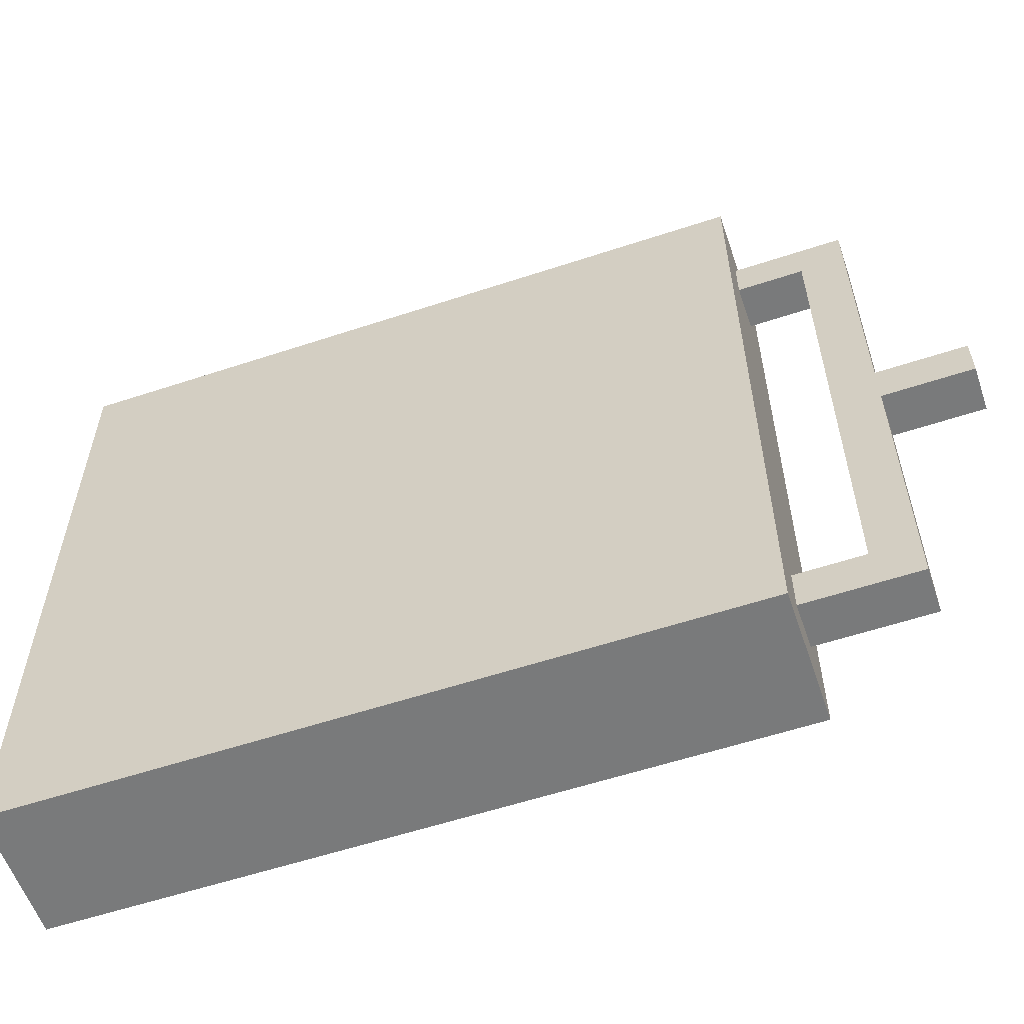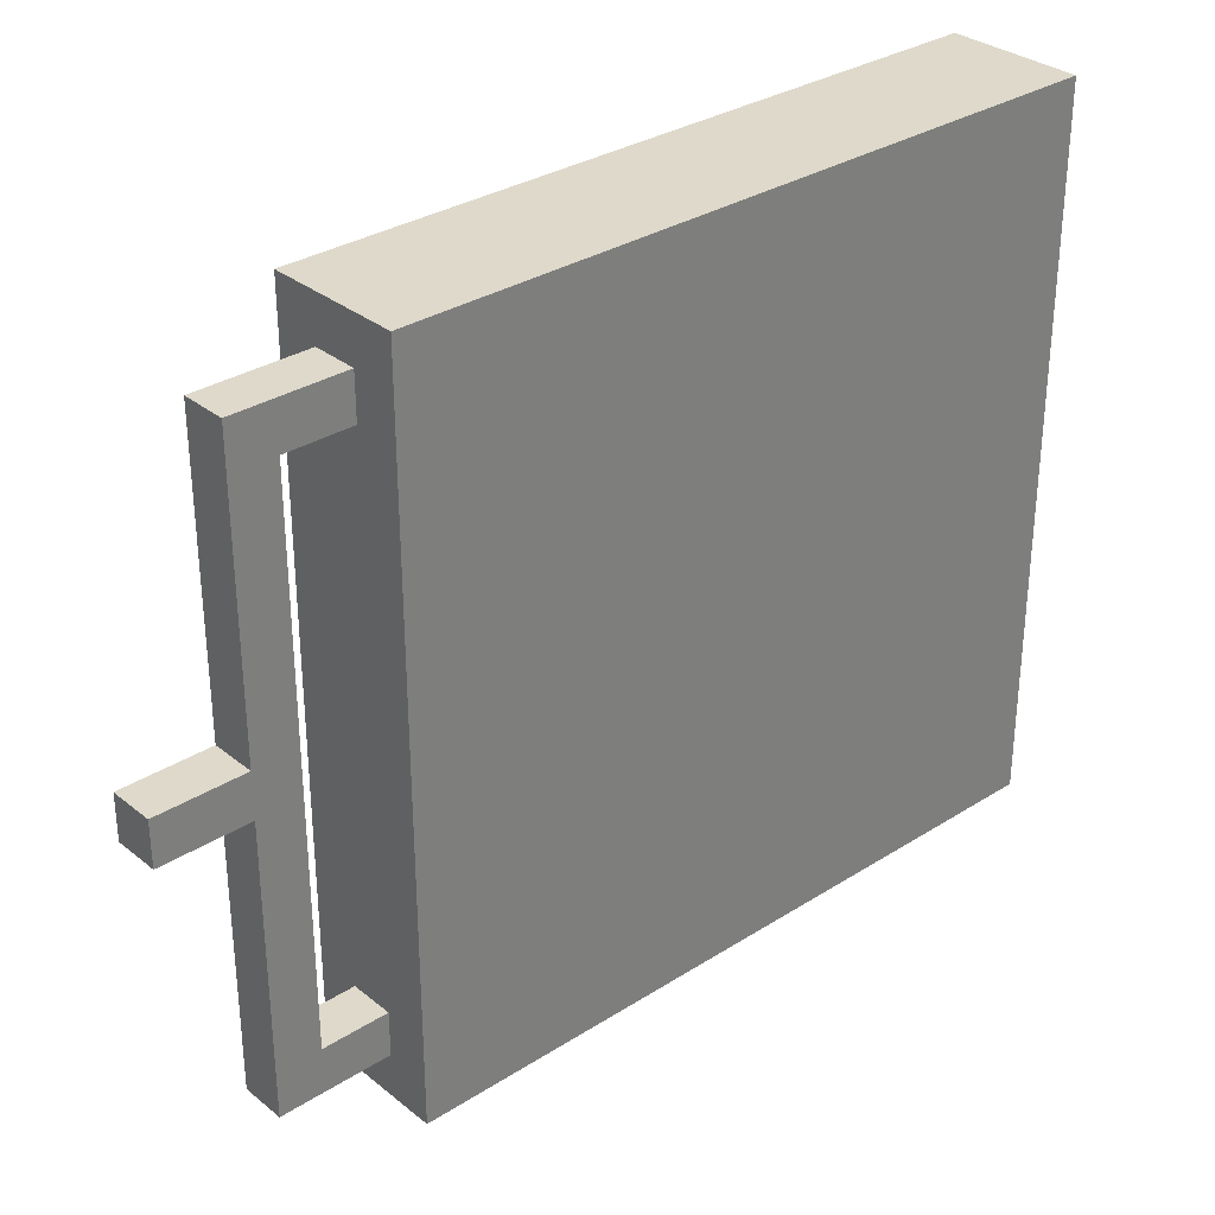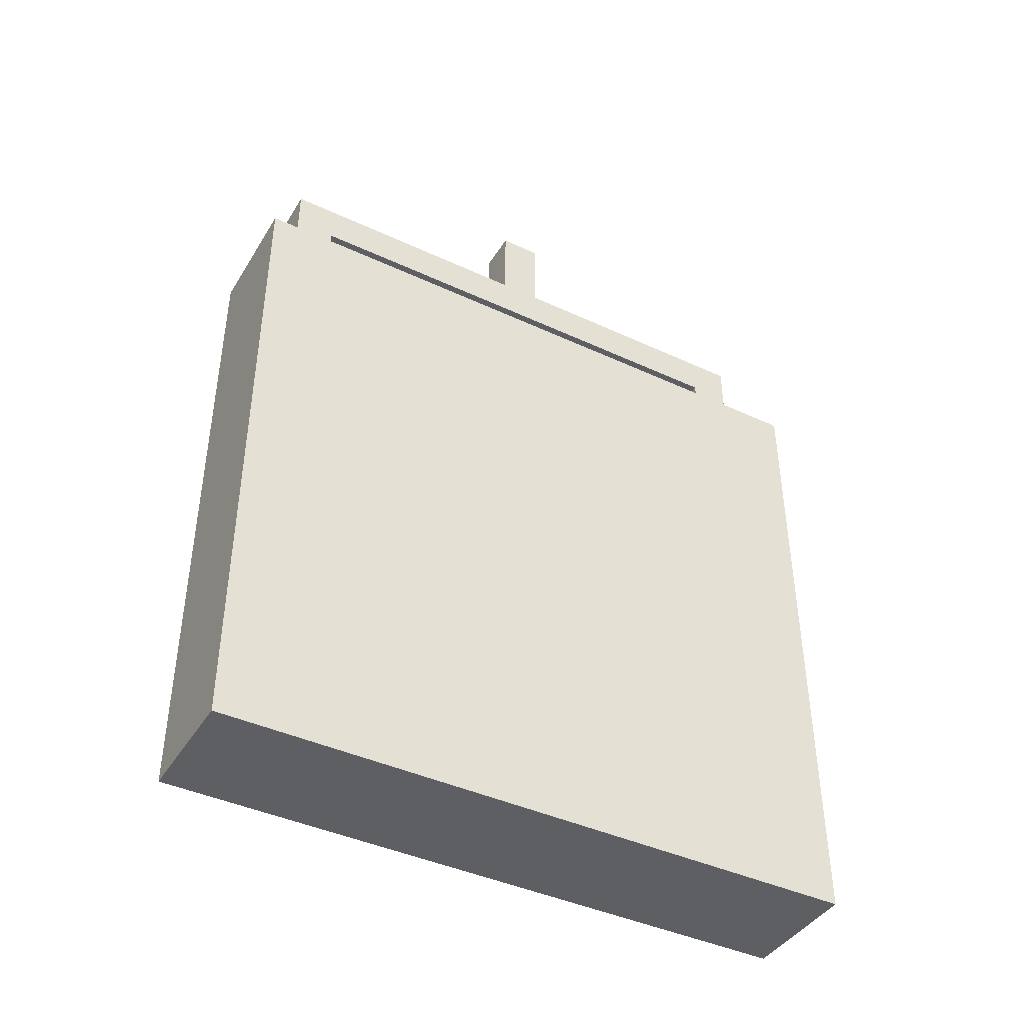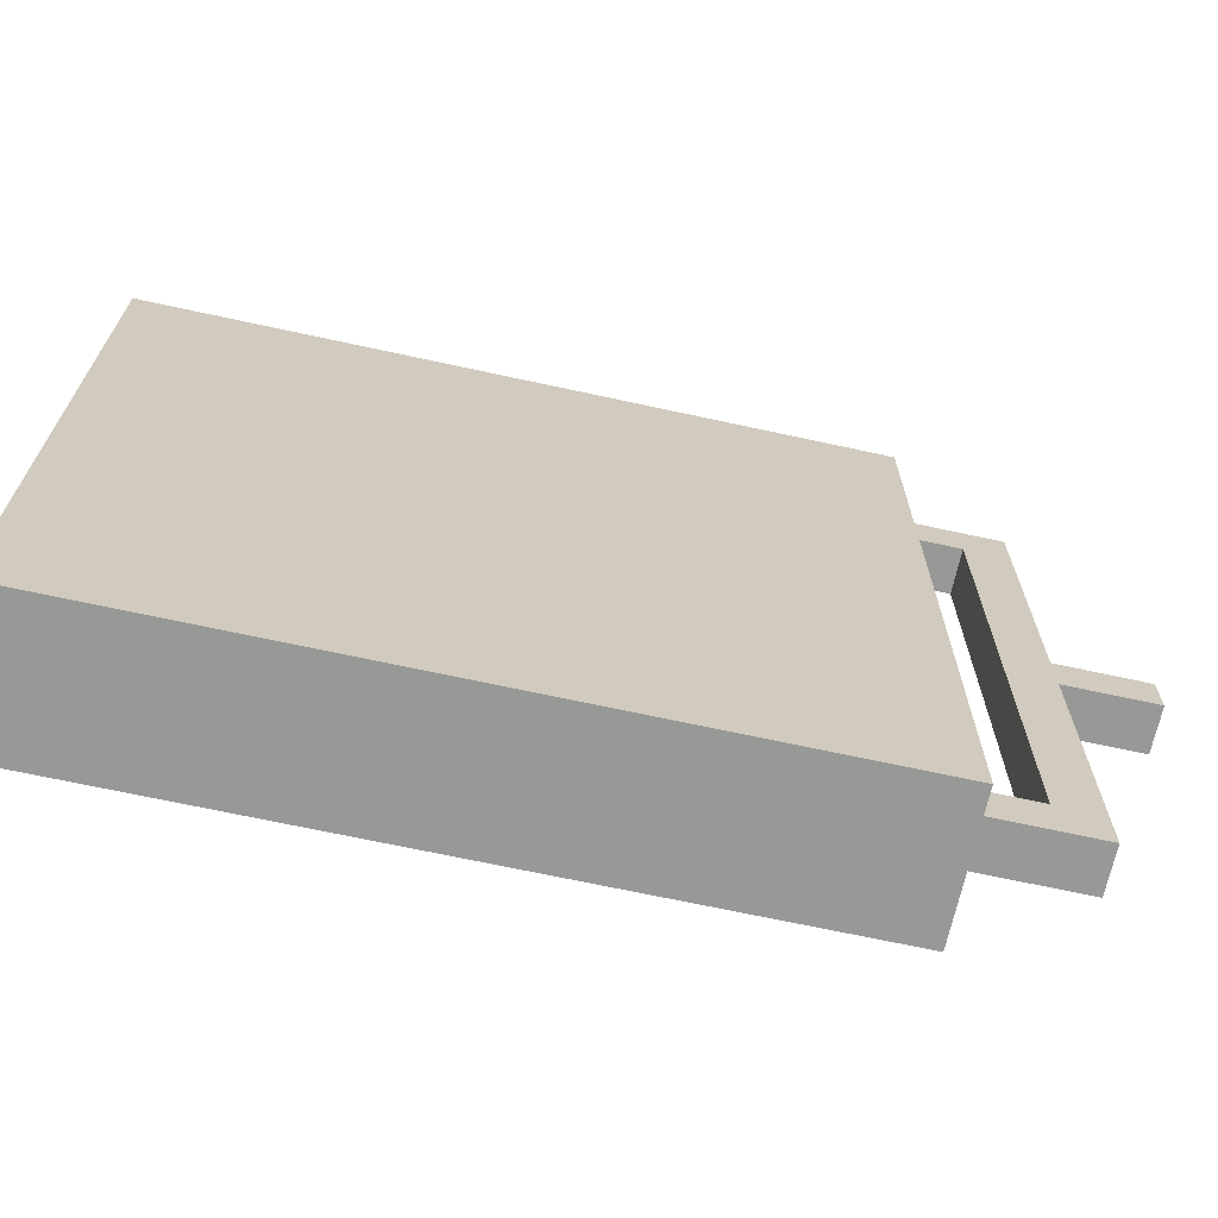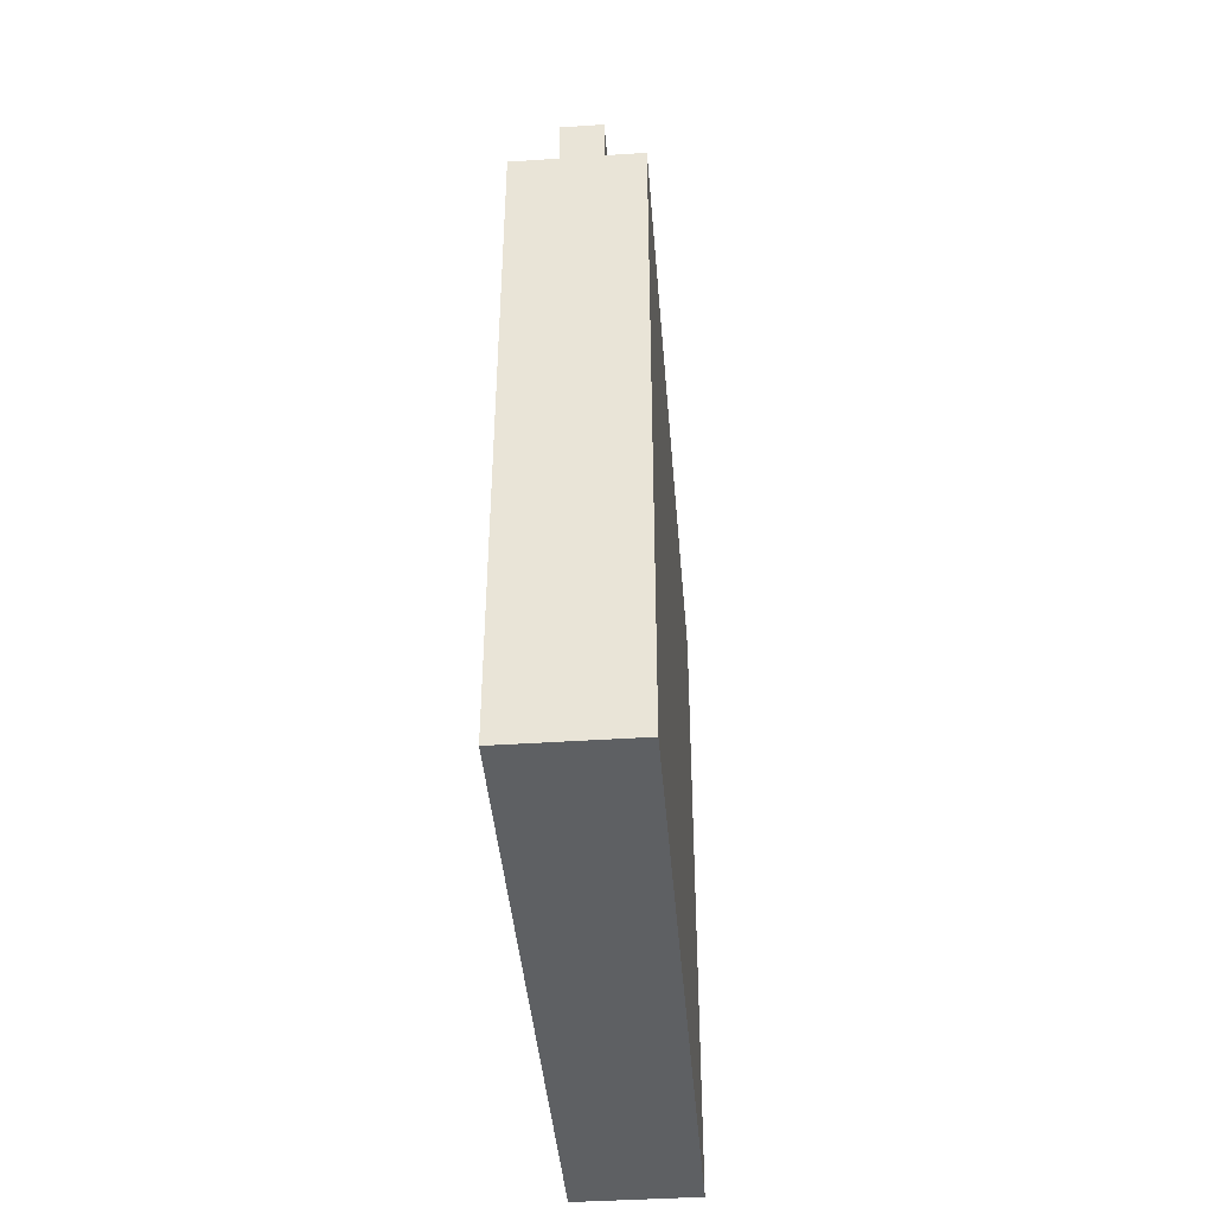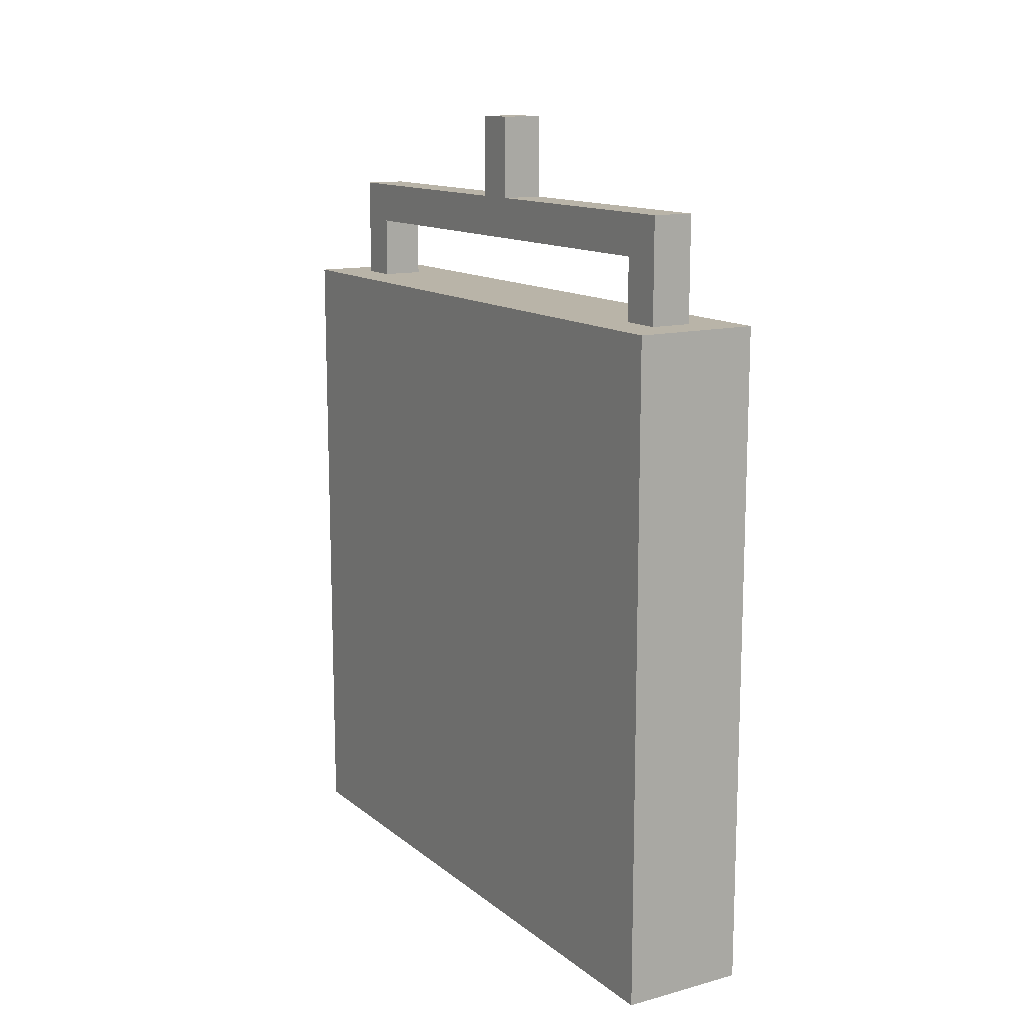
<metadata>
{"format":"obj","ext":"obj","renderer":"f3d","projection":"perspective","resolution":1024,"background":"white","views":[{"elev":-58.0,"azim":108.9,"up":"+Z"},{"elev":31.8,"azim":-131.8,"up":"+Z"},{"elev":-42.0,"azim":-119.2,"up":"+Y"},{"elev":-68.5,"azim":77.7,"up":"+Z"},{"elev":-42.2,"azim":4.6,"up":"+Y"},{"elev":13.2,"azim":-31.0,"up":"+Y"}]}
</metadata>
<code>
g DeathEscape_laser_box_1_4
v -0.0625 0.9375 0.875
v -0.0625 0.9375 0.75
v -0.0625 1.188 0.75
v -0.0625 1.312 0.875
v -0.0625 1.312 0.0625
v -0.0625 1.188 -5.191e-08
v -0.0625 1.312 -0.0625
v -0.0625 1.312 -0.875
v -0.0625 1.188 -0.75
v -0.0625 0.9375 -0.875
v -0.0625 0.9375 -0.75
v -0.0625 1.562 0.0625
v -0.0625 1.562 -0.0625
v -0.0625 0.9375 0.75
v 0.0625 0.9375 0.75
v 0.0625 1.188 0.75
v -0.0625 1.188 0.75
v 0.0625 1.562 -0.0625
v 0.0625 1.312 -0.0625
v 0.0625 1.312 0.0625
v 0.0625 1.562 0.0625
v 0.0625 1.188 -5.191e-08
v 0.0625 1.312 0.875
v 0.0625 1.188 0.75
v 0.0625 0.9375 0.75
v 0.0625 0.9375 0.875
v 0.0625 1.188 -0.75
v 0.0625 1.312 -0.875
v 0.0625 0.9375 -0.75
v 0.0625 0.9375 -0.875
v 0.0625 0.9375 0.875
v -0.0625 0.9375 0.875
v -0.0625 1.312 0.875
v 0.0625 1.312 0.875
v 0.0625 1.188 0.75
v 0.0625 1.188 -5.191e-08
v -0.0625 1.188 -5.191e-08
v -0.0625 1.188 0.75
v -0.0625 1.188 -0.75
v 0.0625 1.188 -0.75
v -0.0625 1.312 0.875
v -0.0625 1.312 0.0625
v 0.0625 1.312 0.0625
v 0.0625 1.312 0.875
v 0.0625 1.312 -0.0625
v 0.0625 1.562 -0.0625
v -0.0625 1.562 -0.0625
v -0.0625 1.312 -0.0625
v -0.0625 1.312 -0.0625
v -0.0625 1.312 -0.875
v 0.0625 1.312 -0.875
v 0.0625 1.312 -0.0625
v 0.0625 1.188 -0.75
v 0.0625 0.9375 -0.75
v -0.0625 0.9375 -0.75
v -0.0625 1.188 -0.75
v -0.0625 1.312 -0.875
v -0.0625 0.9375 -0.875
v 0.0625 0.9375 -0.875
v 0.0625 1.312 -0.875
v -0.0625 1.562 0.0625
v -0.0625 1.562 -0.0625
v 0.0625 1.562 -0.0625
v 0.0625 1.562 0.0625
v -0.0625 1.312 0.0625
v -0.0625 1.562 0.0625
v 0.0625 1.562 0.0625
v 0.0625 1.312 0.0625
v -0.125 0.9375 0.9375
v 0.125 0.9375 0.9375
v 0.125 -0.9375 0.9375
v -0.125 -0.9375 0.9375
v 0.125 0.9375 0.9375
v 0.125 0.9375 0.6875
v 0.125 -0.9375 0.6875
v 0.125 -0.9375 0.9375
v 0.125 -0.9375 0.9375
v 0.125 -0.9375 0.6875
v -0.125 -0.9375 0.6875
v -0.125 -0.9375 0.9375
v -0.125 0.9375 0.6875
v -0.125 0.9375 0.9375
v -0.125 -0.9375 0.9375
v -0.125 -0.9375 0.6875
v -0.125 0.9375 -0.6875
v -0.125 0.9375 -0.9375
v 0.125 0.9375 -0.9375
v 0.125 0.9375 -0.6875
v 0.125 -0.9375 -0.6875
v 0.125 -0.9375 -0.9375
v -0.125 -0.9375 -0.9375
v -0.125 -0.9375 -0.6875
v -0.125 0.9375 0.9375
v -0.125 0.9375 0.6875
v 0.125 0.9375 0.6875
v 0.125 0.9375 0.9375
v -0.125 0.9375 -0.9375
v -0.125 0.9375 -0.6875
v -0.125 -0.9375 -0.6875
v -0.125 -0.9375 -0.9375
v -0.125 0.9375 -0.6875
v 0.125 0.9375 -0.6875
v 0.125 -0.9375 -0.6875
v -0.125 -0.9375 -0.6875
v 0.125 0.9375 0.6875
v -0.125 0.9375 0.6875
v -0.125 -0.9375 0.6875
v 0.125 -0.9375 0.6875
v 0.125 0.9375 -0.9375
v -0.125 0.9375 -0.9375
v -0.125 -0.9375 -0.9375
v 0.125 -0.9375 -0.9375
v 0.125 0.9375 -0.6875
v 0.125 0.9375 -0.9375
v 0.125 -0.9375 -0.9375
v 0.125 -0.9375 -0.6875
v 0.1875 1 1
v 0.1875 1 -1
v 0.1875 -1 -1
v 0.1875 -1 1
v -0.1875 1 -1
v -0.1875 1 1
v -0.1875 -1 1
v -0.1875 -1 -1
v 0.1875 -1 1
v -0.1875 -1 1
v -0.1875 1 1
v 0.1875 1 1
v 0.1875 -1 1
v 0.1875 -1 -1
v -0.1875 -1 -1
v -0.1875 -1 1
v 0.1875 1 1
v -0.1875 1 1
v -0.1875 1 -1
v 0.1875 1 -1
v 0.1875 1 -1
v -0.1875 1 -1
v -0.1875 -1 -1
v 0.1875 -1 -1
g DeathEscape_laser_box_1_4_0
f 3 2 1
f 4 3 1
f 4 5 3
f 5 6 3
f 5 7 6
f 7 8 6
f 8 9 6
f 8 10 9
f 10 11 9
f 7 5 12
f 13 7 12
f 16 15 14
f 17 16 14
f 20 19 18
f 21 20 18
f 22 19 20
f 22 20 23
f 24 22 23
f 24 23 25
f 23 26 25
f 22 27 19
f 27 28 19
f 27 29 28
f 29 30 28
f 33 32 31
f 34 33 31
f 37 36 35
f 38 37 35
f 36 37 39
f 40 36 39
f 43 42 41
f 44 43 41
f 47 46 45
f 48 47 45
f 51 50 49
f 52 51 49
f 55 54 53
f 56 55 53
f 59 58 57
f 60 59 57
f 63 62 61
f 64 63 61
f 67 66 65
f 68 67 65
f 71 70 69
f 72 71 69
f 75 74 73
f 76 75 73
f 79 78 77
f 80 79 77
f 83 82 81
f 84 83 81
f 87 86 85
f 88 87 85
f 91 90 89
f 92 91 89
f 95 94 93
f 96 95 93
f 99 98 97
f 100 99 97
f 103 102 101
f 104 103 101
f 107 106 105
f 108 107 105
f 111 110 109
f 112 111 109
f 115 114 113
f 116 115 113
g DeathEscape_laser_box_1_4_1
f 119 118 117
f 120 119 117
f 123 122 121
f 124 123 121
f 127 126 125
f 128 127 125
f 131 130 129
f 132 131 129
f 135 134 133
f 136 135 133
f 139 138 137
f 140 139 137

</code>
